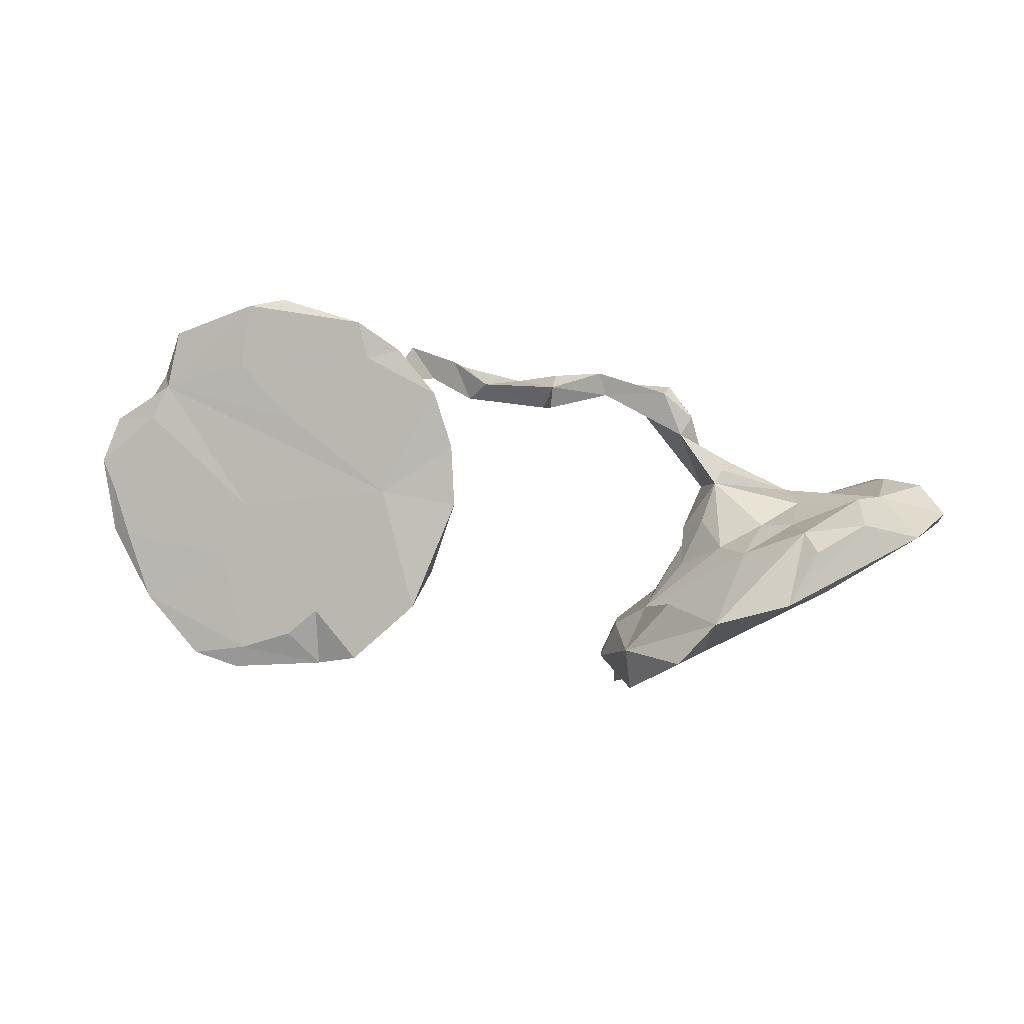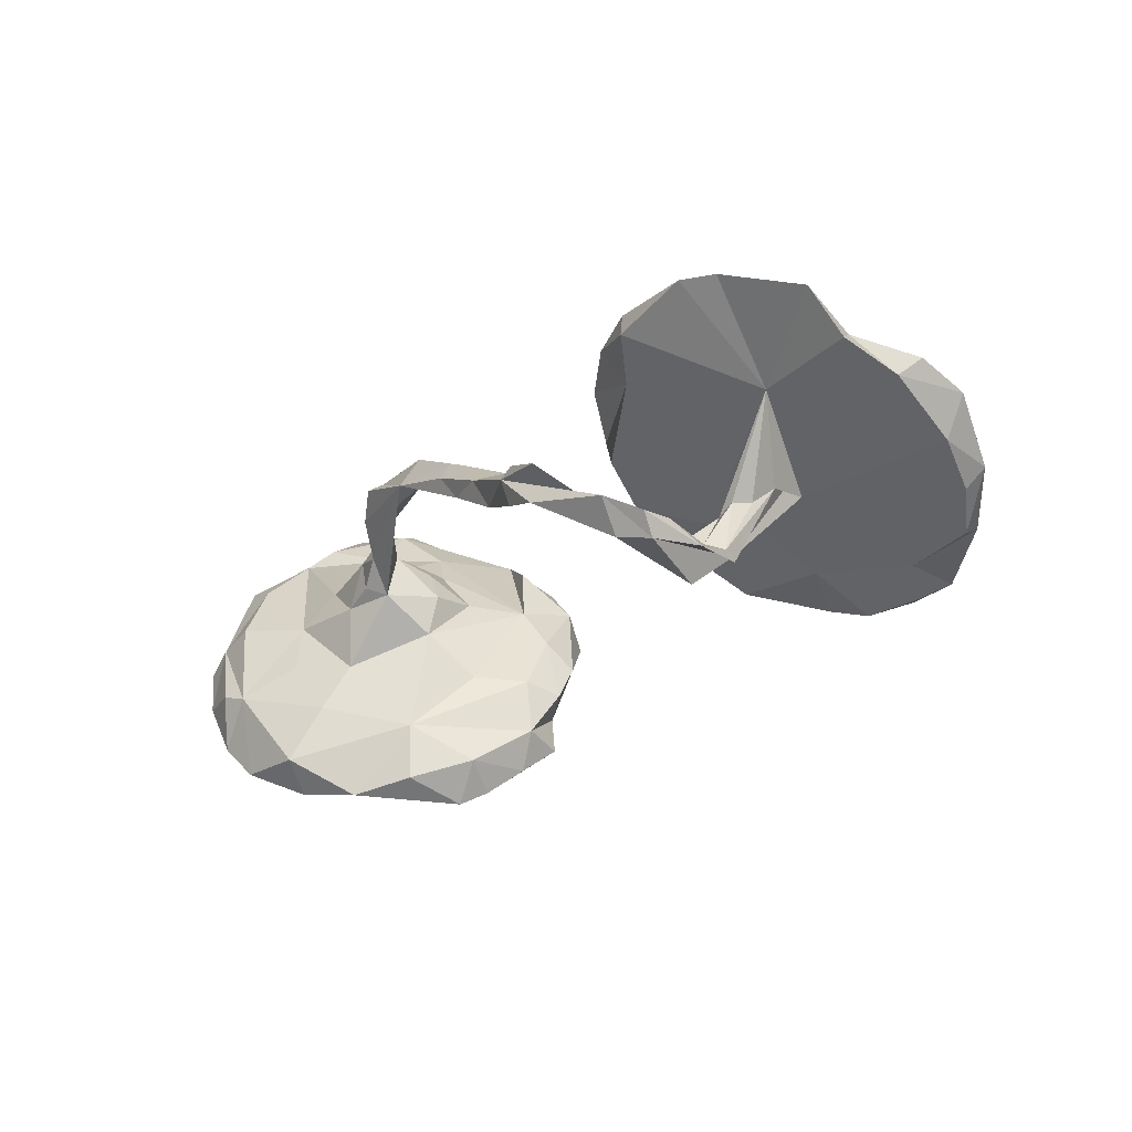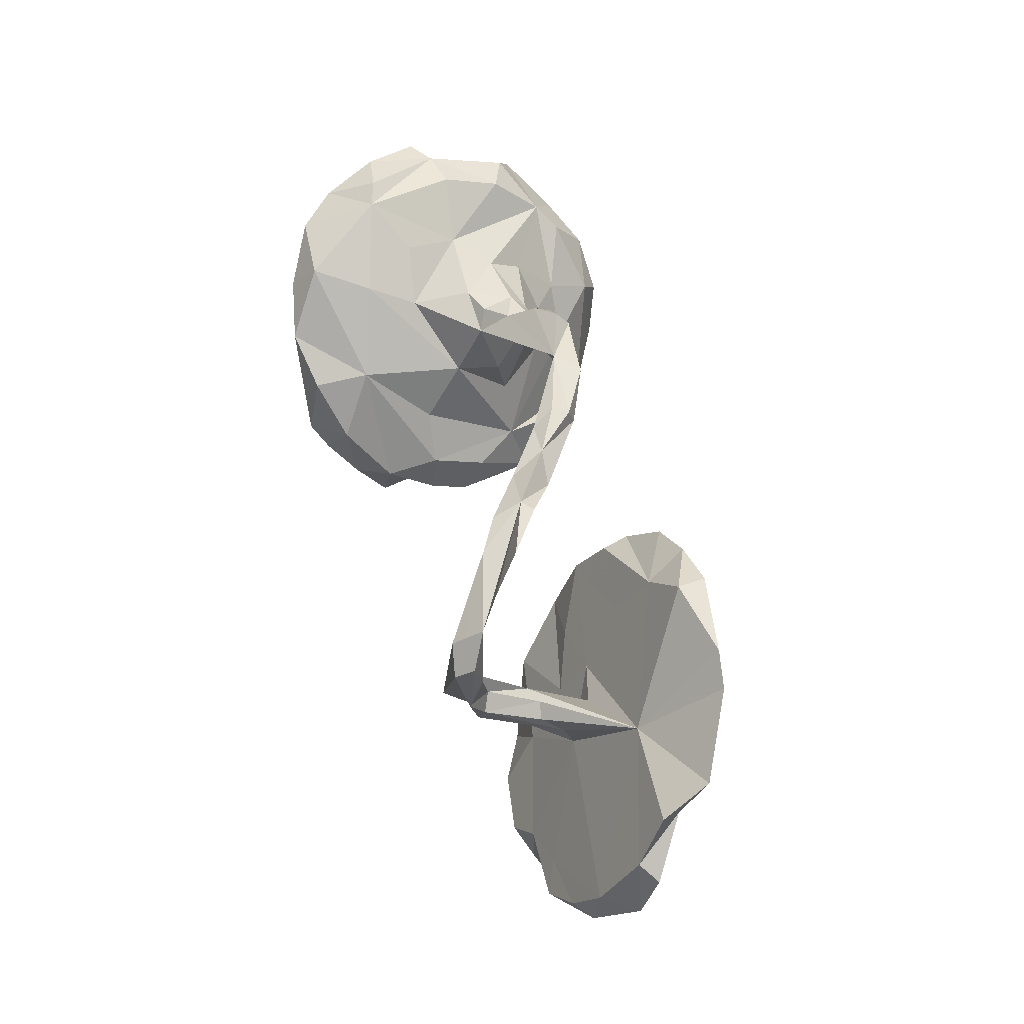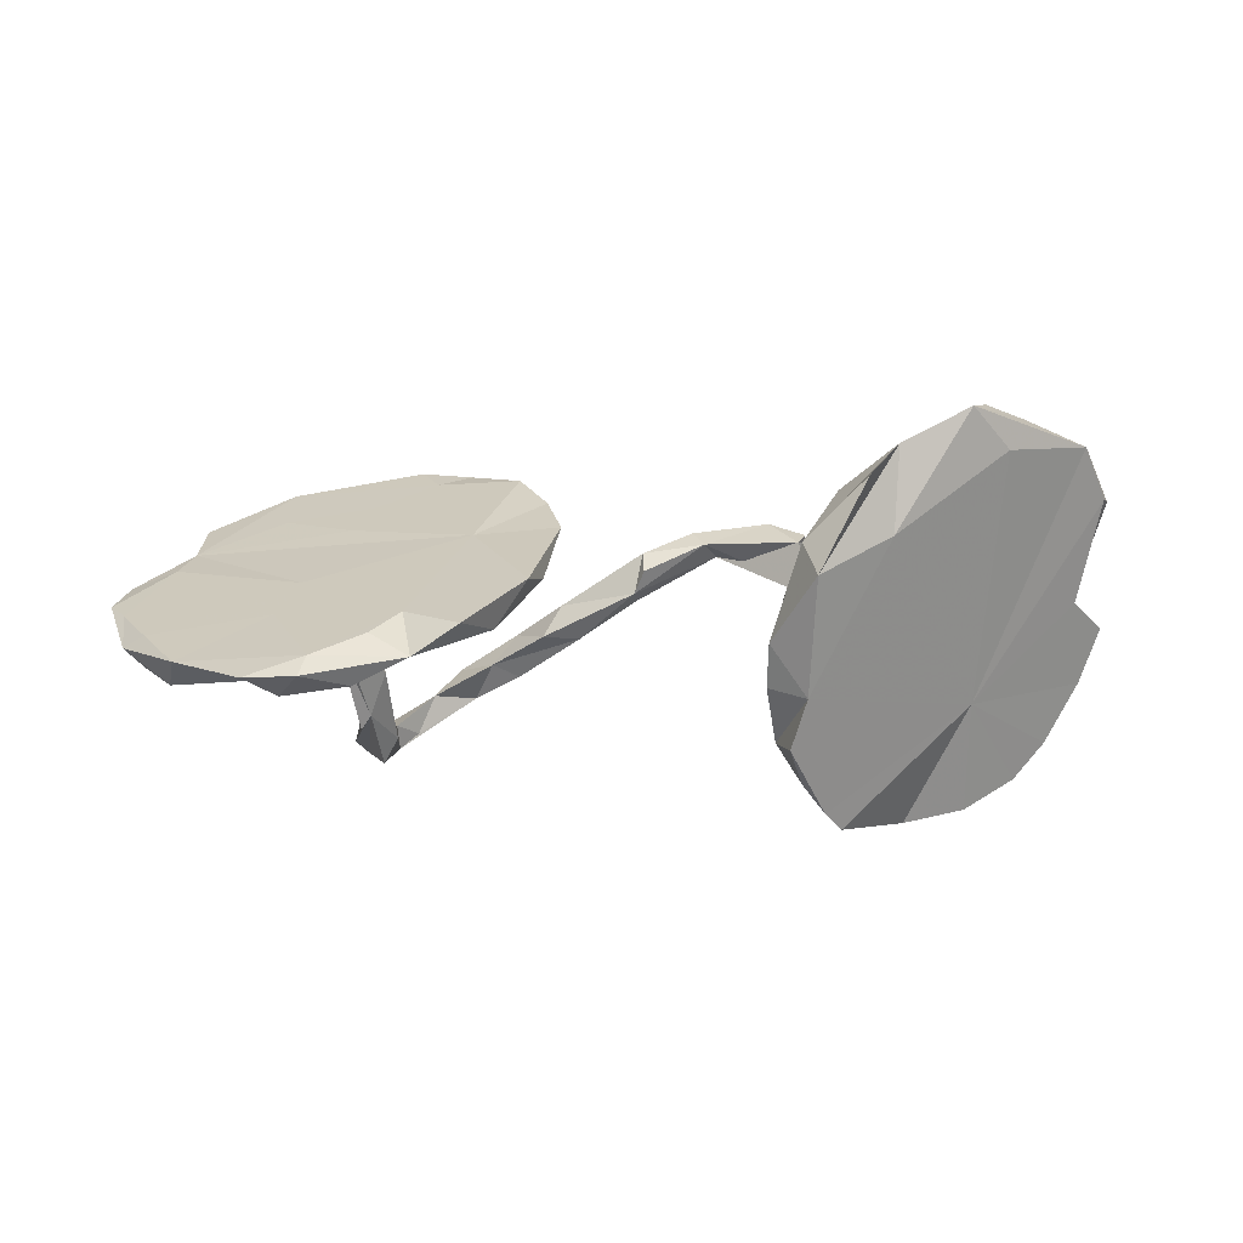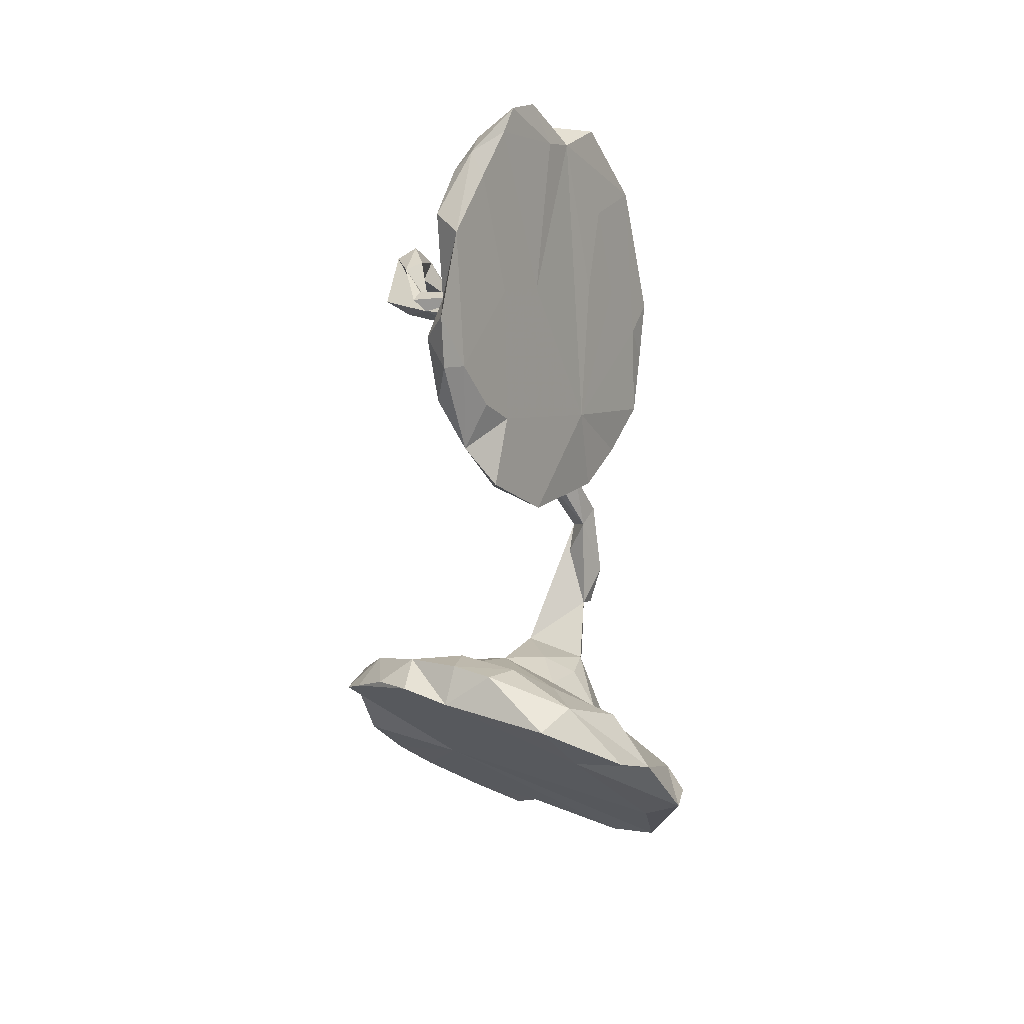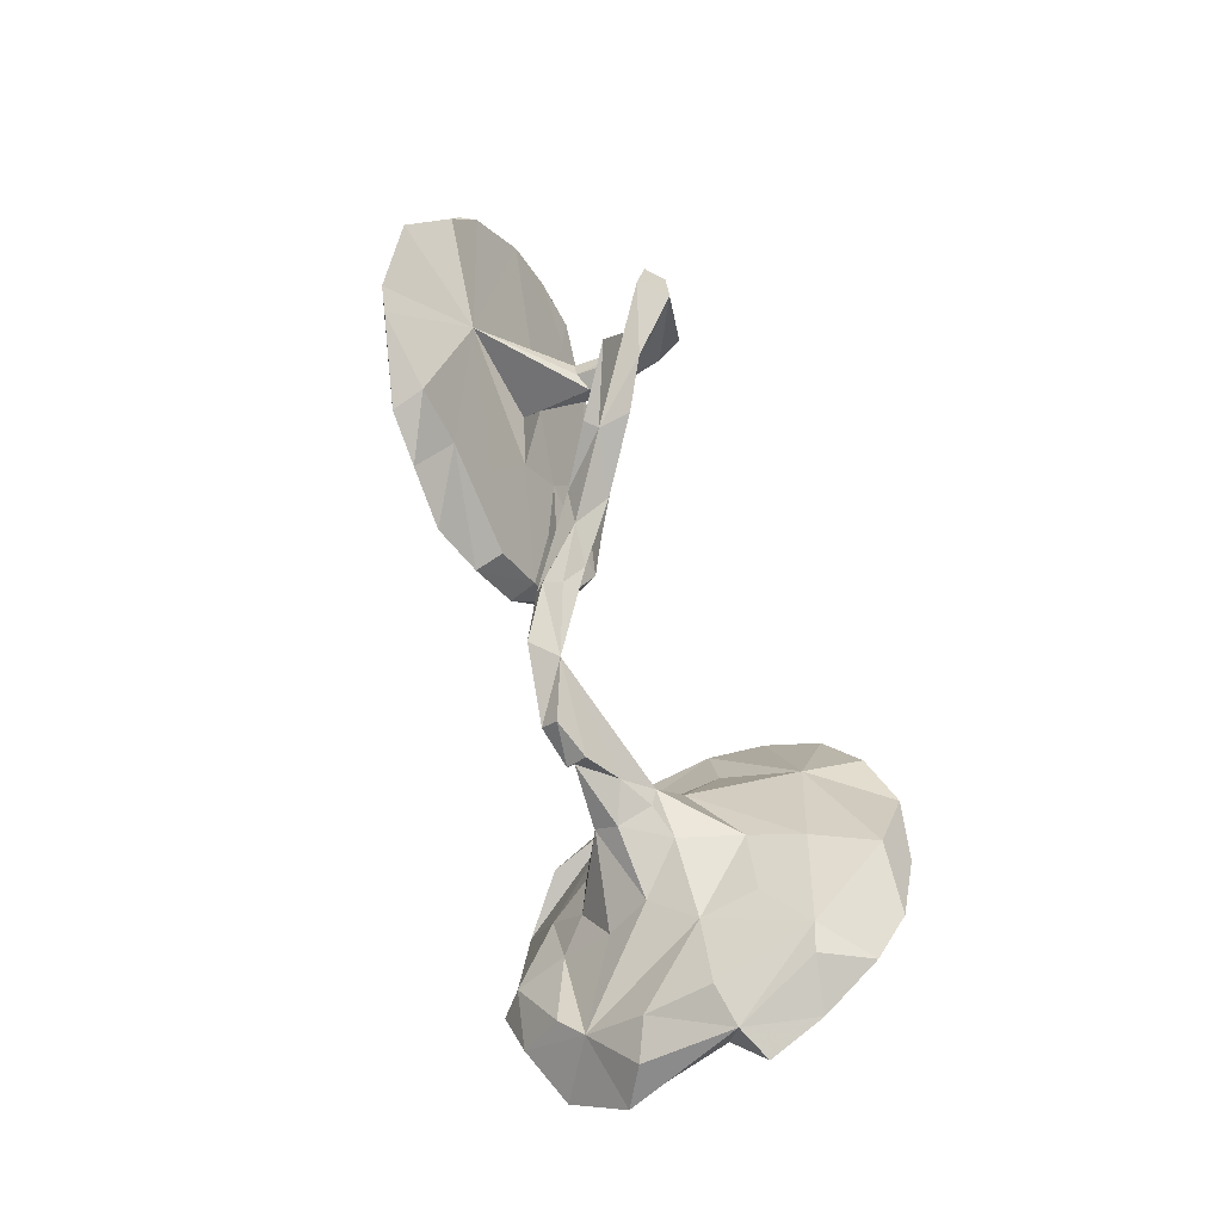
<metadata>
{"format":"obj","ext":"obj","renderer":"f3d","projection":"perspective","resolution":1024,"background":"white","views":[{"elev":64.4,"azim":9.8,"up":"+Z"},{"elev":-28.5,"azim":-136.9,"up":"+Z"},{"elev":61.2,"azim":-104.8,"up":"+Y"},{"elev":-3.4,"azim":-1.6,"up":"+Z"},{"elev":-60.9,"azim":-88.8,"up":"+Y"},{"elev":63.7,"azim":74.1,"up":"+Y"}]}
</metadata>
<code>
v 0.5605 0.1884 -0.3129
v 0.6872 0.184 -0.3075
v 0.5388 0.1198 -0.3825
v 0.5854 0.1239 -0.3615
v 0.4708 0.0924 -0.3845
v 0.6714 0.2303 -0.1589
v 0.7483 0.2006 -0.2406
v 0.3407 -0.07254 -0.3913
v 0.7215 0.2379 -0.1434
v 0.5065 0.1574 -0.2062
v 0.583 0.02205 -0.1743
v 0.812 0.1992 -0.1317
v 0.3669 0.0418 -0.3613
v 0.3607 0.05073 -0.2533
v 0.791 0.1938 0.000303
v 0.5785 0.1742 -0.0997
v 0.7159 0.2049 0.01834
v -0.4395 0.3346 -0.2511
v -0.3 0.3962 -0.1553
v -0.4515 0.3823 -0.1951
v 0.2827 -0.04816 -0.321
v 0.308 -0.1153 -0.3634
v 0.5926 0.1492 0.001281
v 0.8492 0.1773 -0.03241
v -0.4933 0.304 -0.2604
v -0.3301 0.4226 -0.1009
v -0.4054 0.3489 -0.2225
v -0.1993 0.3673 -0.05627
v 0.4687 0.1225 -0.1158
v -0.3757 0.356 -0.1514
v 0.785 0.09954 0.008953
v -0.4558 0.1599 -0.2781
v -0.2163 0.3621 -0.1149
v -0.5041 0.3366 -0.2246
v -0.2673 0.3479 -0.09315
v -0.4437 0.3059 -0.2086
v 0.3555 0.132 0.003531
v -0.1032 0.3002 -0.04636
v -0.4991 0.265 -0.2089
v 0.221 -0.1491 -0.2437
v 0.7887 0.1316 0.1583
v -0.2211 0.3648 -0.03587
v -0.4309 0.1489 -0.2333
v 0.5306 0.1197 0.07116
v -0.4471 0.1945 -0.2171
v 0.2937 -0.05776 -0.1328
v -0.4733 0.06596 -0.194
v 0.4498 0.1462 -0.000336
v -0.1371 0.2923 0.01568
v -0.001909 0.2463 0.03524
v 0.4086 0.1552 0.08462
v -0.1715 0.2838 -0.0432
v -0.5112 0.197 -0.2386
v -0.4641 0.1331 -0.1918
v 0.391 0.1589 0.02091
v 0.001734 0.2831 0.02364
v 0.2626 -0.1693 -0.3121
v -0.06746 0.3093 0.0217
v 0.02872 0.3005 0.06948
v 0.3428 0.1847 0.06076
v 0.1527 0.2909 0.1077
v 0.3115 0.238 0.1099
v 0.2371 -0.2343 -0.2568
v -0.491 0.08366 -0.2185
v 0.2567 0.2811 0.1422
v 0.7193 0.1494 0.1312
v 0.0152 0.2909 0.1006
v 0.5499 0.05851 0.1385
v 0.01397 0.2565 0.1113
v 0.222 -0.1367 -0.139
v 0.2096 0.2548 0.0928
v 0.3396 0.02969 -0.05239
v -0.4961 0.1134 -0.2065
v 0.2952 0.182 0.1255
v 0.2481 0.2507 0.166
v 0.1084 0.2832 0.1515
v 0.3124 0.2175 0.1422
v 0.1281 0.2477 0.1273
v 0.01493 0.2268 0.07539
v 0.8366 0.06115 0.1878
v 0.3902 0.1191 0.1188
v -0.4517 0.07236 -0.109
v 0.3302 0.01633 0.03415
v 0.7008 0.05874 0.2215
v 0.8262 0.03861 0.1897
v 0.2008 -0.2088 -0.1532
v 0.2645 -0.2553 -0.1727
v 0.7764 -0.04252 0.2721
v 0.3793 0.08807 0.1149
v 0.4816 -0.01578 0.1665
v 0.3643 0.006323 0.09903
v 0.5401 -0.02669 0.2138
v 0.2015 -0.2498 -0.08138
v 0.6569 0.02829 0.2574
v 0.2777 -0.1813 0.05017
v -0.4865 0.07798 -0.09389
v 0.4072 -0.06502 0.1389
v -0.4459 0.04369 -0.1188
v 0.222 -0.194 -0.03202
v -0.5168 0.05885 -0.09793
v 0.3357 -0.07734 0.05083
v 0.4047 -0.2758 0.09348
v 0.2715 -0.35 0.02257
v 0.6676 -0.05591 0.3174
v -0.5239 -0.08012 -0.03028
v -0.3418 0.1892 0.1663
v 0.4528 -0.1043 0.2111
v -0.5317 0.01096 -0.05453
v -0.1797 0.0516 0.1274
v -0.408 0.2787 0.1995
v -0.6074 0.1228 0.06766
v 0.2517 -0.2941 0.0804
v -0.3331 0.08102 0.1088
v -0.301 0.213 0.2467
v -0.5644 0.3024 0.2279
v -0.1559 -0.04757 0.07814
v 0.6164 -0.175 0.2487
v -0.475 -0.007867 0.01196
v -0.528 -0.04122 -0.01687
v -0.2124 0.1343 0.2312
v -0.391 -0.03229 0.03277
v -0.394 0.2574 0.2582
v -0.3632 0.1936 0.2302
v -0.6325 0.2817 0.2182
v -0.8146 0.1769 0.0529
v -0.2747 -0.1018 0.02145
v 0.5563 -0.08305 0.3003
v -0.8596 0.09269 -0.002236
v -0.1624 0.04609 0.181
v -0.1683 -0.1725 0.02973
v -0.7919 0.129 0.09367
v -0.4716 0.1532 0.1838
v -0.7857 0.231 0.1456
v -0.6344 0.1729 0.1579
v -0.3865 -0.1297 -0.01853
v -0.2905 -0.04724 0.1151
v -0.1386 -0.05712 0.1277
v -0.8649 -0.03418 -0.07478
v -0.8343 -0.1292 -0.1178
v -0.5102 0.07881 0.1347
v -0.4309 -0.2409 -0.08947
v -0.3733 0.02344 0.1353
v -0.7229 -0.1859 -0.1256
v -0.9142 -0.01736 -0.009142
v -0.8944 0.06786 0.02853
v -0.6341 -0.2558 -0.1431
v -0.8715 -0.1368 -0.08534
v -0.5879 -0.3255 -0.1707
v -0.816 0.06806 0.06007
v -0.2472 -0.2633 -0.06013
v -0.4705 -0.3449 -0.155
v -0.5802 -0.08605 0.02894
v -0.3775 -0.3552 -0.1089
v -0.1922 -0.2512 0.0243
v -0.8834 -0.06321 -0.02672
v -0.6149 -0.1811 -0.03079
v -0.8327 -0.1552 -0.06528
v 0.5832 -0.1354 0.3317
v -0.3958 -0.2719 -0.03119
v 0.4145 -0.2783 0.2457
v -0.7672 -0.2673 -0.1134
v 0.3205 -0.221 0.1743
v -0.2988 -0.3525 -0.05452
v -0.7797 -0.2087 -0.1496
v -0.4476 -0.3176 -0.06785
v 0.5424 -0.2458 0.3129
v -0.6454 -0.3641 -0.1424
v -0.5408 -0.3487 -0.1056
v -0.5534 -0.3814 -0.1402
v 0.3563 -0.3469 0.1848
f 168 159 156
f 136 156 159
f 161 168 156
f 165 159 168
f 163 154 159
f 136 159 154
f 153 163 159
f 150 154 163
f 167 161 146
f 164 146 161
f 148 167 146
f 168 161 167
f 169 167 148
f 169 168 167
f 153 165 168
f 153 159 165
f 151 169 148
f 153 168 169
f 169 151 153
f 141 153 151
f 150 163 153
f 127 166 158
f 104 158 166
f 170 160 112
f 162 112 160
f 103 170 112
f 103 160 170
f 103 102 160
f 166 160 102
f 117 166 102
f 127 160 166
f 88 166 117
f 104 94 127
f 92 127 94
f 158 104 127
f 84 94 104
f 88 84 104
f 84 92 94
f 107 127 92
f 112 95 99
f 70 99 95
f 93 112 99
f 86 93 99
f 103 112 93
f 107 92 90
f 68 90 92
f 97 107 90
f 89 97 90
f 95 107 97
f 95 97 101
f 91 101 97
f 72 95 101
f 89 91 97
f 83 101 91
f 118 105 82
f 98 82 105
f 111 118 82
f 121 105 118
f 105 47 98
f 43 98 47
f 119 47 105
f 43 82 98
f 108 111 100
f 96 100 111
f 73 108 100
f 105 111 108
f 82 96 111
f 114 106 110
f 111 110 106
f 113 111 106
f 115 110 111
f 80 88 85
f 11 85 88
f 31 85 11
f 117 11 88
f 88 80 84
f 41 84 80
f 102 87 11
f 22 11 87
f 117 102 11
f 103 87 102
f 93 87 103
f 73 100 96
f 15 80 85
f 15 41 80
f 66 84 41
f 160 107 95
f 137 130 116
f 126 116 130
f 135 126 130
f 121 116 126
f 121 126 135
f 150 135 130
f 136 137 129
f 116 129 137
f 120 136 129
f 109 129 116
f 113 109 116
f 106 129 109
f 106 109 113
f 121 113 116
f 111 113 121
f 105 121 135
f 141 105 135
f 106 120 129
f 123 136 120
f 114 120 106
f 108 119 105
f 111 121 118
f 108 47 119
f 114 123 120
f 132 136 123
f 27 18 19
f 20 19 18
f 36 18 27
f 30 36 27
f 19 30 27
f 20 36 30
f 45 18 36
f 18 32 25
f 47 25 32
f 20 18 25
f 112 162 95
f 160 95 162
f 155 147 157
f 161 157 147
f 152 155 157
f 144 147 155
f 137 154 130
f 150 130 154
f 141 150 153
f 160 127 107
f 88 104 166
f 164 161 147
f 139 164 147
f 161 156 157
f 152 157 156
f 30 26 28
f 42 28 26
f 20 30 28
f 35 26 30
f 19 20 28
f 39 36 20
f 39 20 34
f 25 34 20
f 53 34 25
f 24 31 12
f 11 12 31
f 15 24 12
f 15 31 24
f 7 12 11
f 21 13 8
f 5 8 13
f 22 21 8
f 14 13 21
f 17 15 6
f 9 6 15
f 23 17 6
f 66 15 17
f 10 16 6
f 23 6 16
f 29 16 10
f 72 10 14
f 1 14 10
f 5 13 14
f 72 29 10
f 23 16 29
f 9 15 12
f 7 6 9
f 9 12 7
f 2 7 11
f 4 11 5
f 8 5 11
f 22 8 11
f 1 10 6
f 5 14 1
f 2 6 7
f 4 2 11
f 6 2 1
f 4 1 2
f 5 1 4
f 137 136 154
f 141 135 150
f 146 141 151
f 145 128 144
f 138 144 128
f 149 145 144
f 131 128 145
f 111 138 128
f 147 144 138
f 132 134 140
f 131 140 134
f 149 131 145
f 152 131 149
f 144 155 149
f 152 149 155
f 139 147 138
f 148 146 151
f 146 105 141
f 143 105 146
f 134 123 124
f 122 124 123
f 131 134 124
f 132 123 134
f 122 110 115
f 133 111 125
f 128 125 111
f 131 125 128
f 133 125 131
f 124 115 111
f 133 124 111
f 122 115 124
f 131 124 133
f 86 87 93
f 138 111 105
f 64 47 108
f 140 136 132
f 136 140 131
f 143 139 138
f 105 143 138
f 164 139 143
f 146 164 143
f 136 152 156
f 136 131 152
f 122 123 114
f 110 122 114
f 66 23 84
f 44 84 23
f 17 23 66
f 70 14 40
f 21 40 14
f 86 70 40
f 46 14 70
f 95 46 70
f 72 14 46
f 44 68 84
f 92 84 68
f 89 68 44
f 95 72 46
f 48 44 23
f 44 48 51
f 55 51 48
f 81 44 51
f 29 48 23
f 37 55 48
f 60 51 55
f 74 51 60
f 62 74 60
f 81 51 74
f 37 60 55
f 61 60 37
f 74 62 77
f 65 77 62
f 75 74 77
f 61 62 60
f 74 61 37
f 61 65 62
f 75 77 65
f 71 61 74
f 78 71 74
f 78 61 71
f 75 65 61
f 50 61 78
f 50 56 61
f 59 61 56
f 67 61 59
f 58 59 56
f 69 50 79
f 78 79 50
f 38 56 50
f 58 56 38
f 52 38 50
f 58 67 59
f 76 61 67
f 50 69 49
f 58 49 69
f 52 50 49
f 69 67 58
f 76 67 69
f 28 49 58
f 42 52 49
f 35 38 52
f 43 45 82
f 54 82 45
f 47 32 43
f 18 43 32
f 18 45 43
f 42 49 28
f 38 28 58
f 66 41 15
f 83 37 72
f 29 72 37
f 39 54 45
f 96 82 54
f 36 39 45
f 53 54 39
f 73 54 53
f 64 73 53
f 96 54 73
f 47 64 53
f 108 73 64
f 25 47 53
f 75 78 74
f 89 74 37
f 63 40 57
f 21 57 40
f 22 63 57
f 87 40 63
f 15 85 31
f 78 69 79
f 75 61 76
f 78 76 69
f 75 76 78
f 83 89 37
f 81 74 89
f 91 89 83
f 89 44 81
f 90 68 89
f 101 83 72
f 63 22 87
f 21 22 57
f 37 48 29
f 33 28 38
f 33 38 35
f 42 35 52
f 19 33 35
f 19 28 33
f 40 87 86
f 86 99 70
f 26 35 42
f 19 35 30
f 53 39 34

</code>
